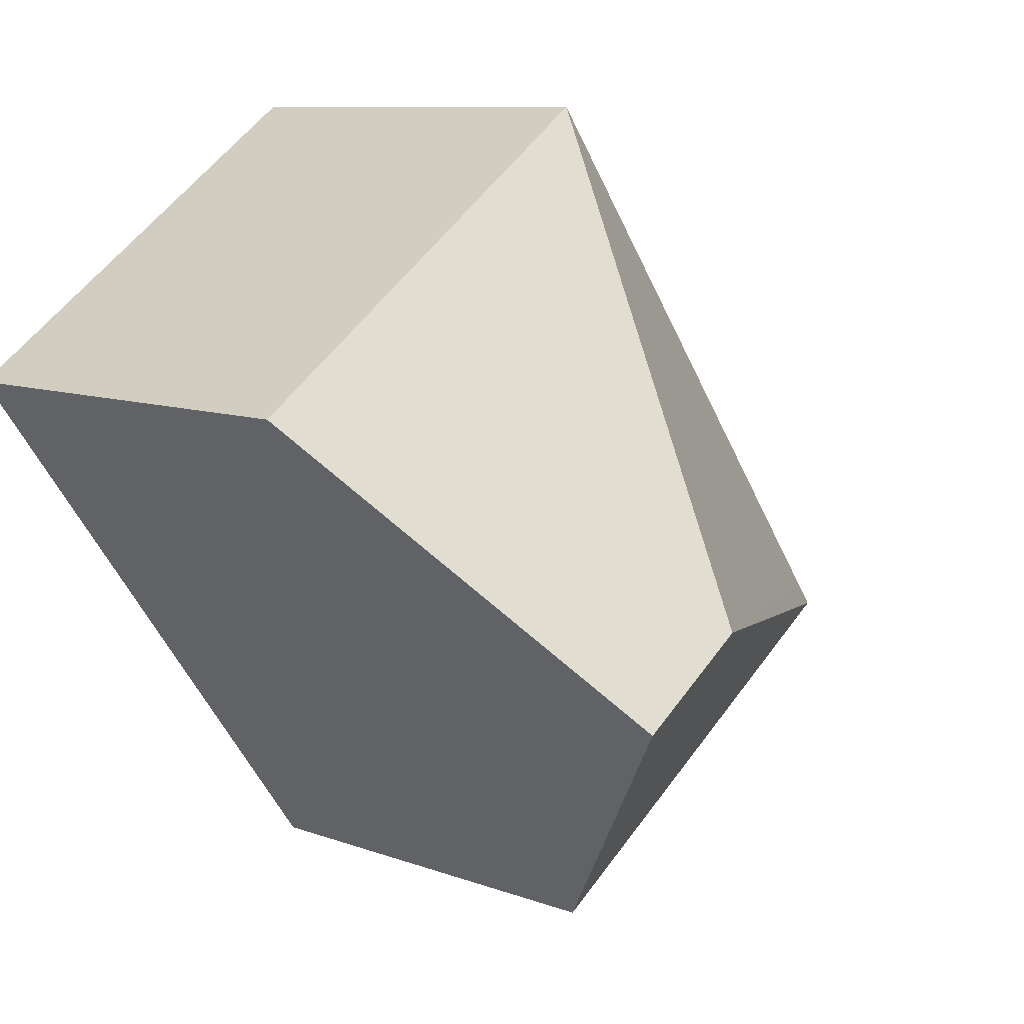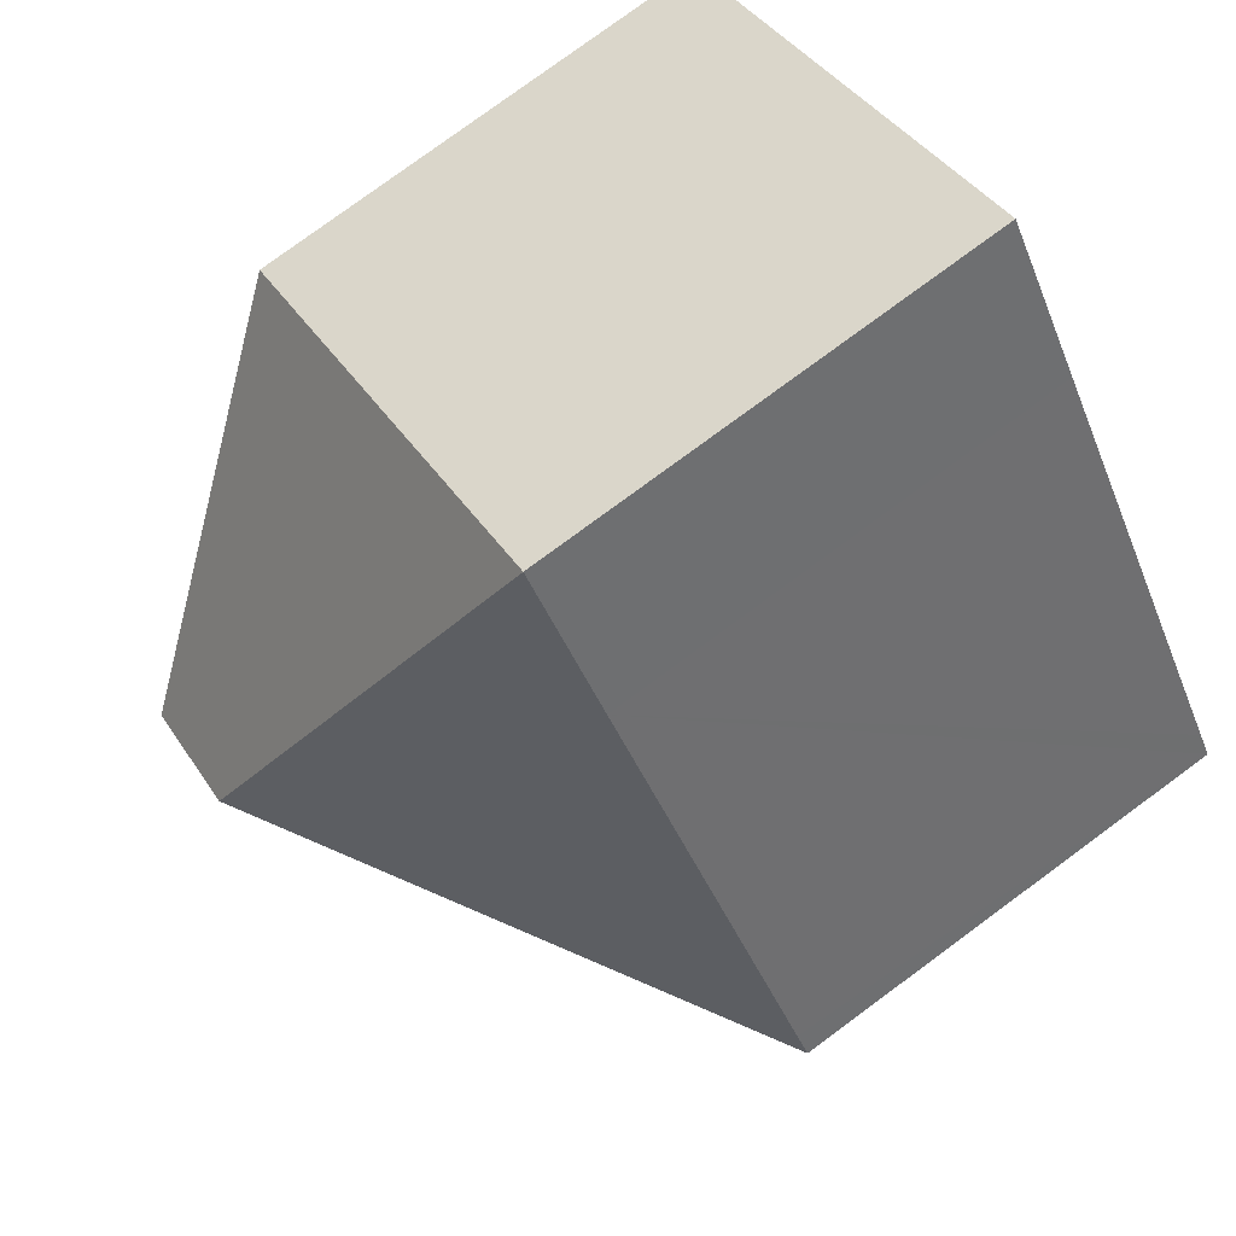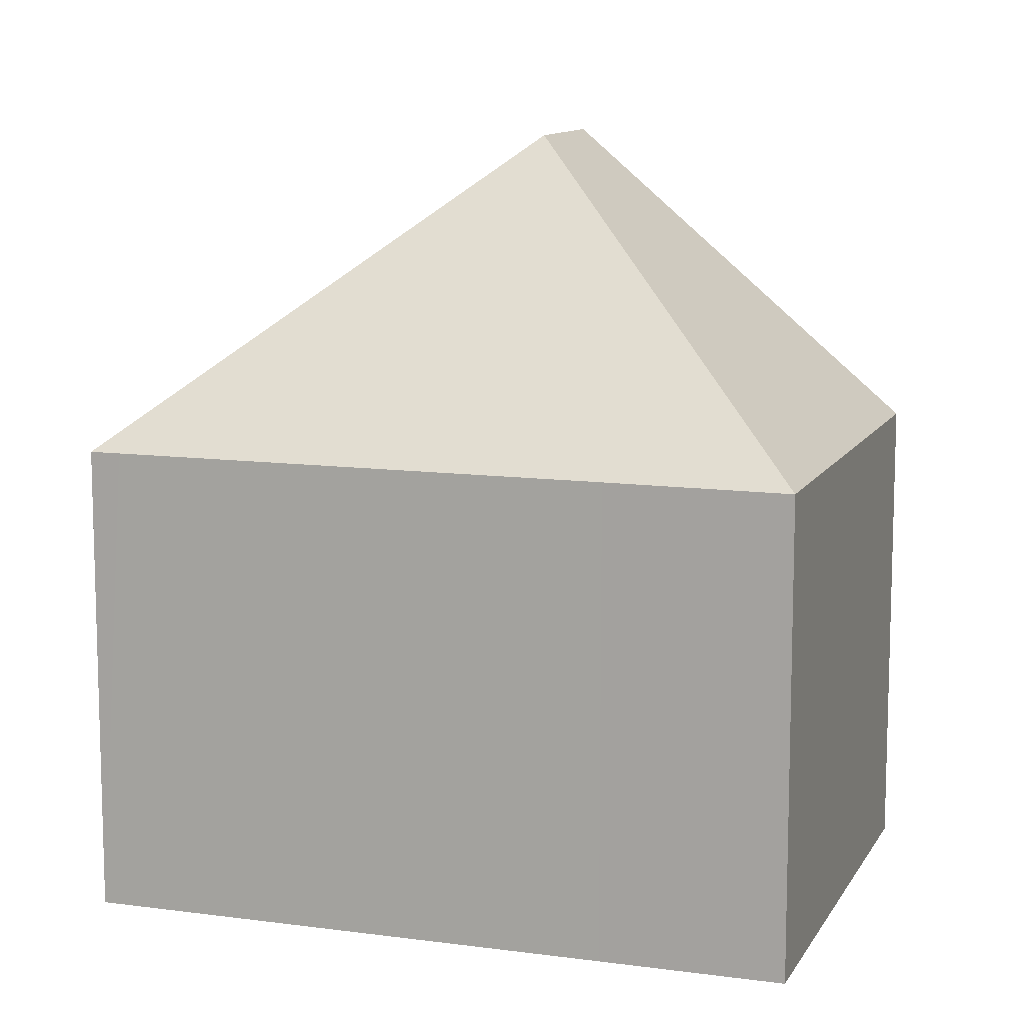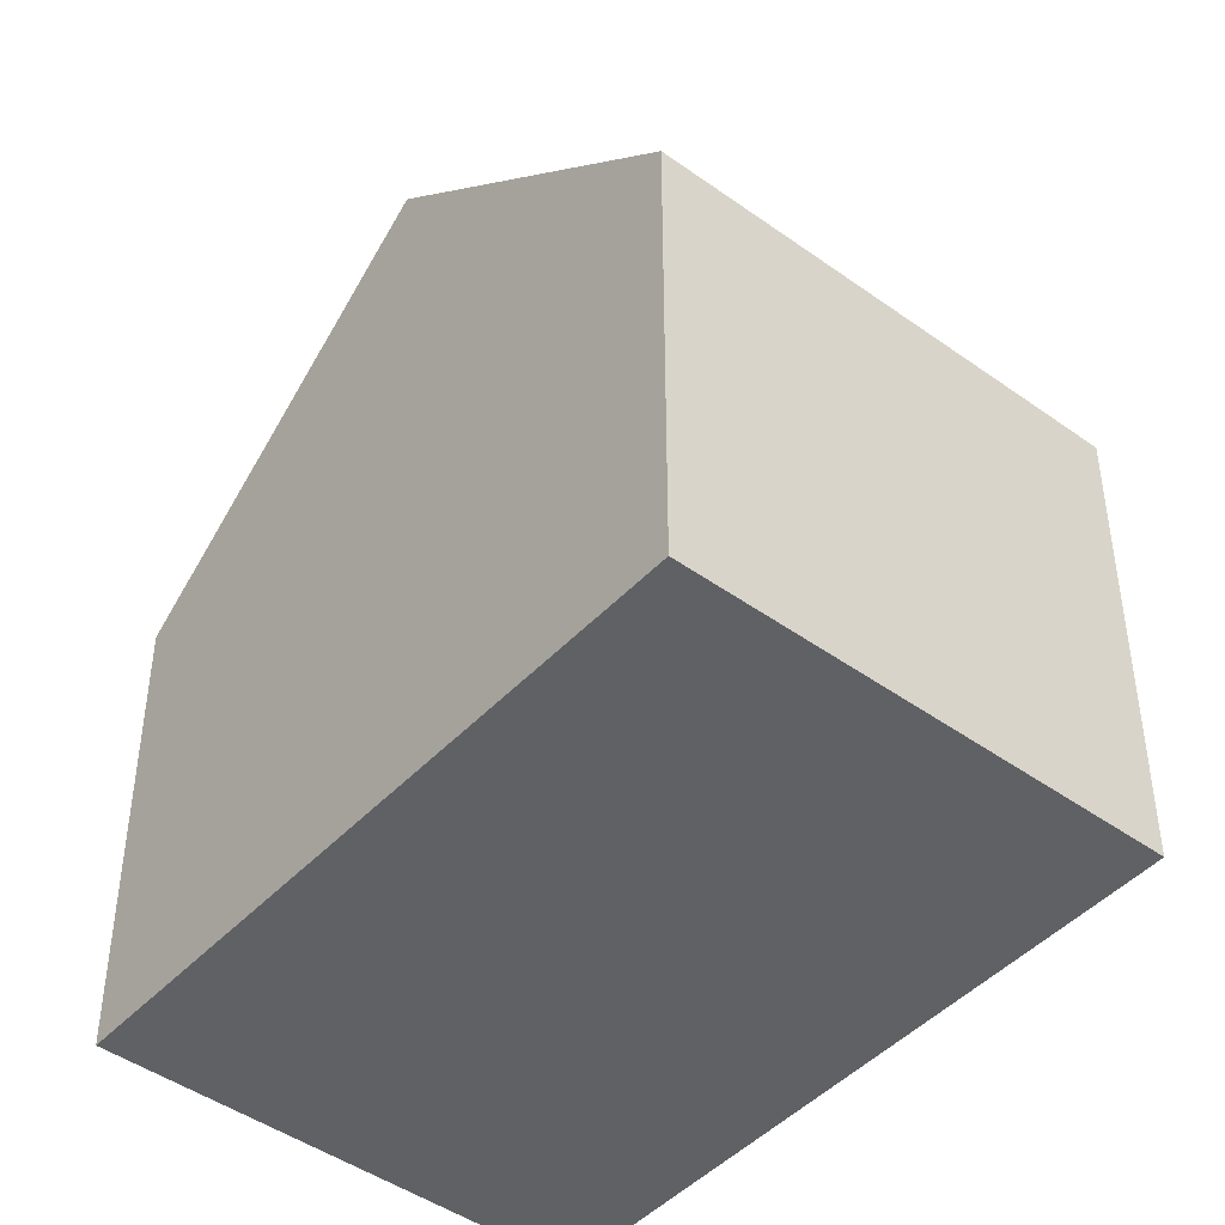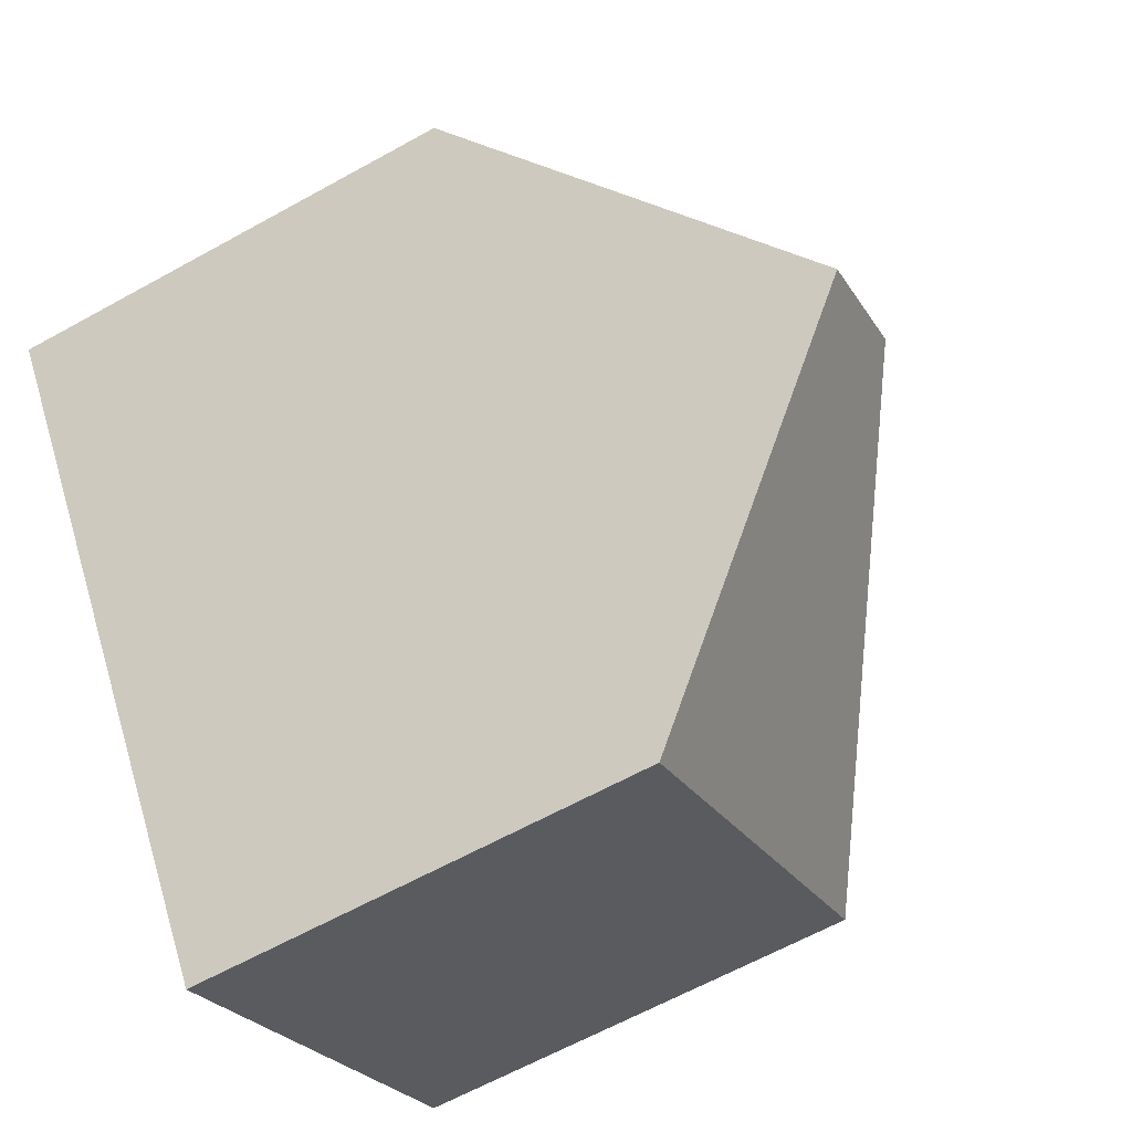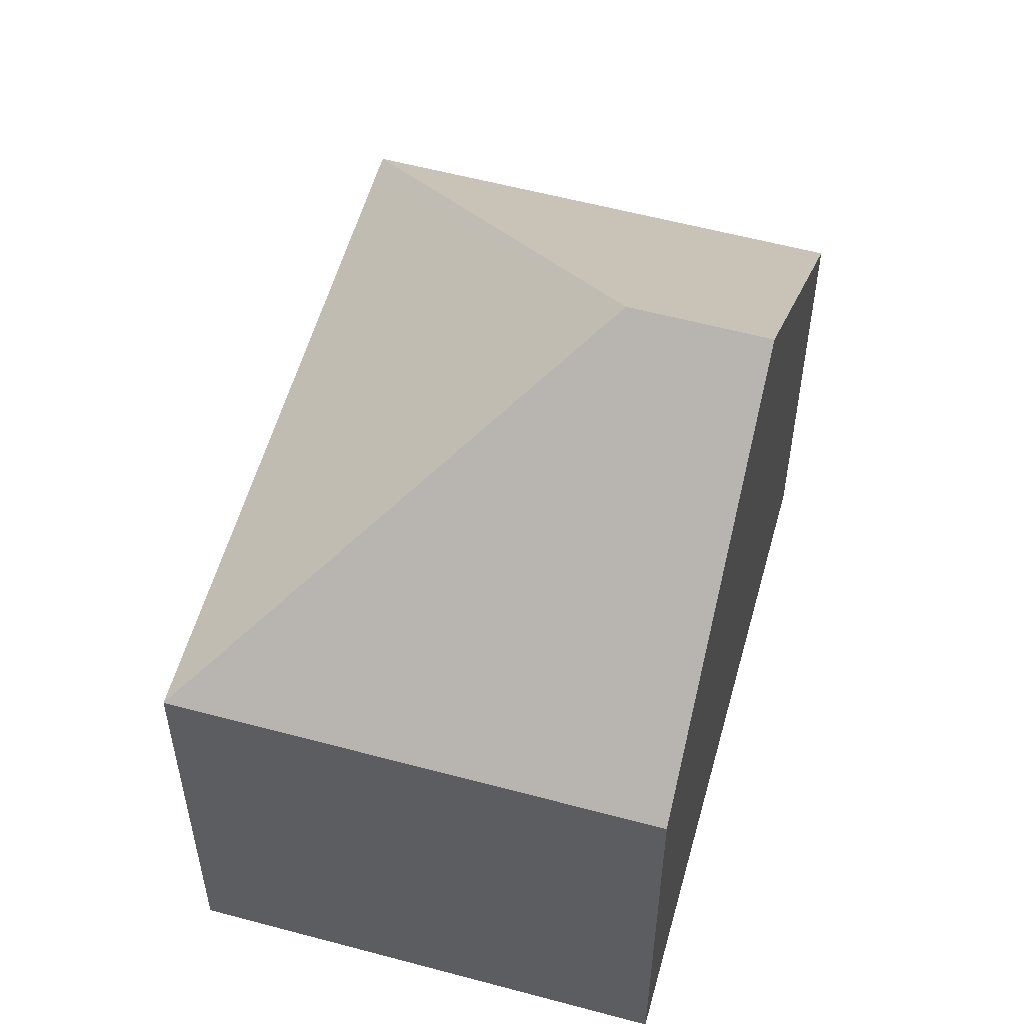
<metadata>
{"format":"obj","ext":"obj","renderer":"f3d","projection":"perspective","resolution":1024,"background":"white","views":[{"elev":9.1,"azim":134.9,"up":"+Z"},{"elev":79.4,"azim":-126.3,"up":"+Z"},{"elev":11.1,"azim":-35.7,"up":"+Y"},{"elev":-45.6,"azim":176.0,"up":"+Y"},{"elev":-63.3,"azim":119.3,"up":"+Z"},{"elev":56.6,"azim":51.3,"up":"+Y"}]}
</metadata>
<code>
v  5.973 6.985 -4.275
v  7.402 11.45 1.222
v  9.087 11.45 0.016
v  0 6.985 4.277e-16
v  6.183 6.985 8.613
v  12.2 6.985 4.307
v  0.268 6.986 0.375
v  4.596 6.989 6.396
v  0 0 0
v  0.268 -2.296e-17 0.375
v  4.596 -3.916e-16 6.396
v  6.183 -5.274e-16 8.613
v  12.2 -2.637e-16 4.307
v  9.087 -9.797e-19 0.016
v  5.973 2.618e-16 -4.275
g defaultobject
f 1 2 3
f 2 1 4
f 3 5 6
f 5 3 2
f 7 2 4
f 2 7 8
f 2 8 5
f 9 7 4
f 7 9 8
f 8 9 10
f 8 10 11
f 8 11 5
f 5 11 12
f 12 6 5
f 6 12 13
f 6 1 3
f 1 6 13
f 1 13 14
f 1 14 15
f 15 4 1
f 4 15 9
f 12 14 13
f 14 12 11
f 14 11 10
f 14 10 15
f 15 10 9

</code>
